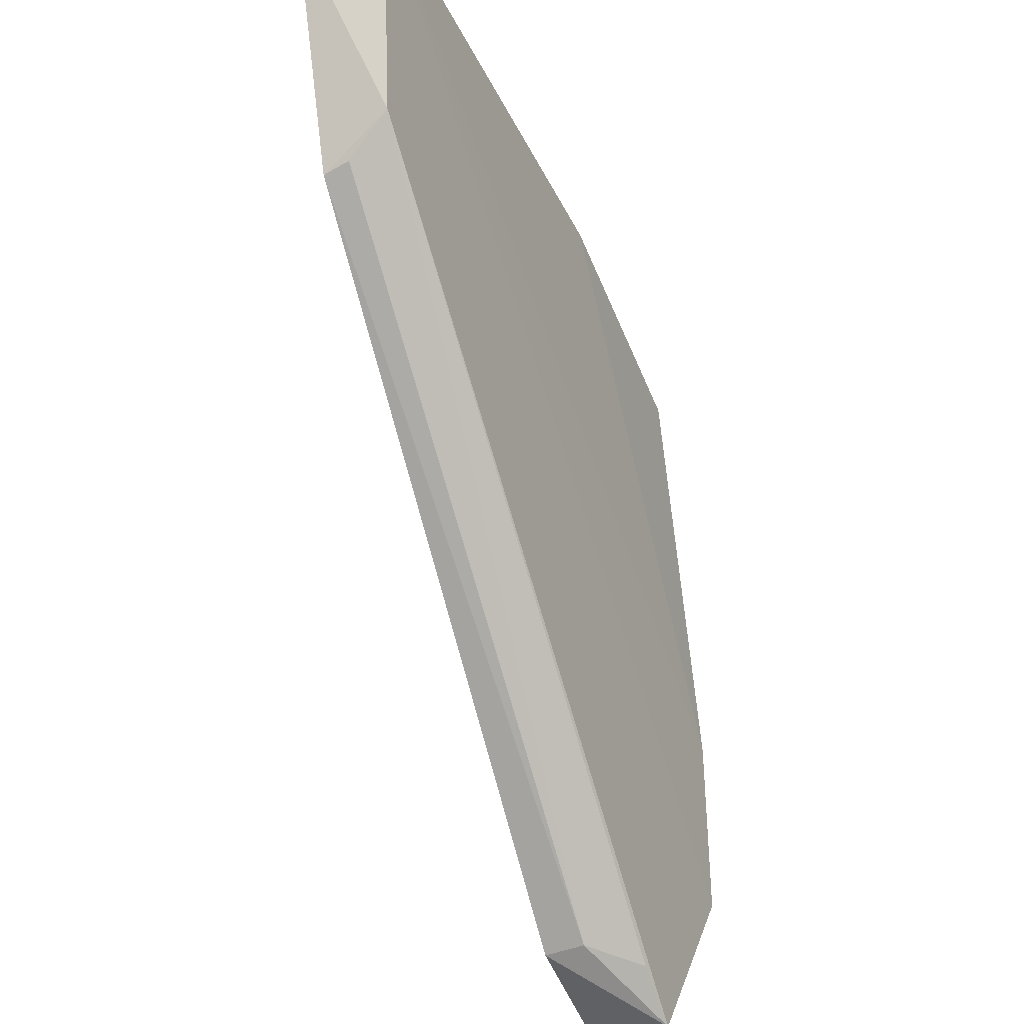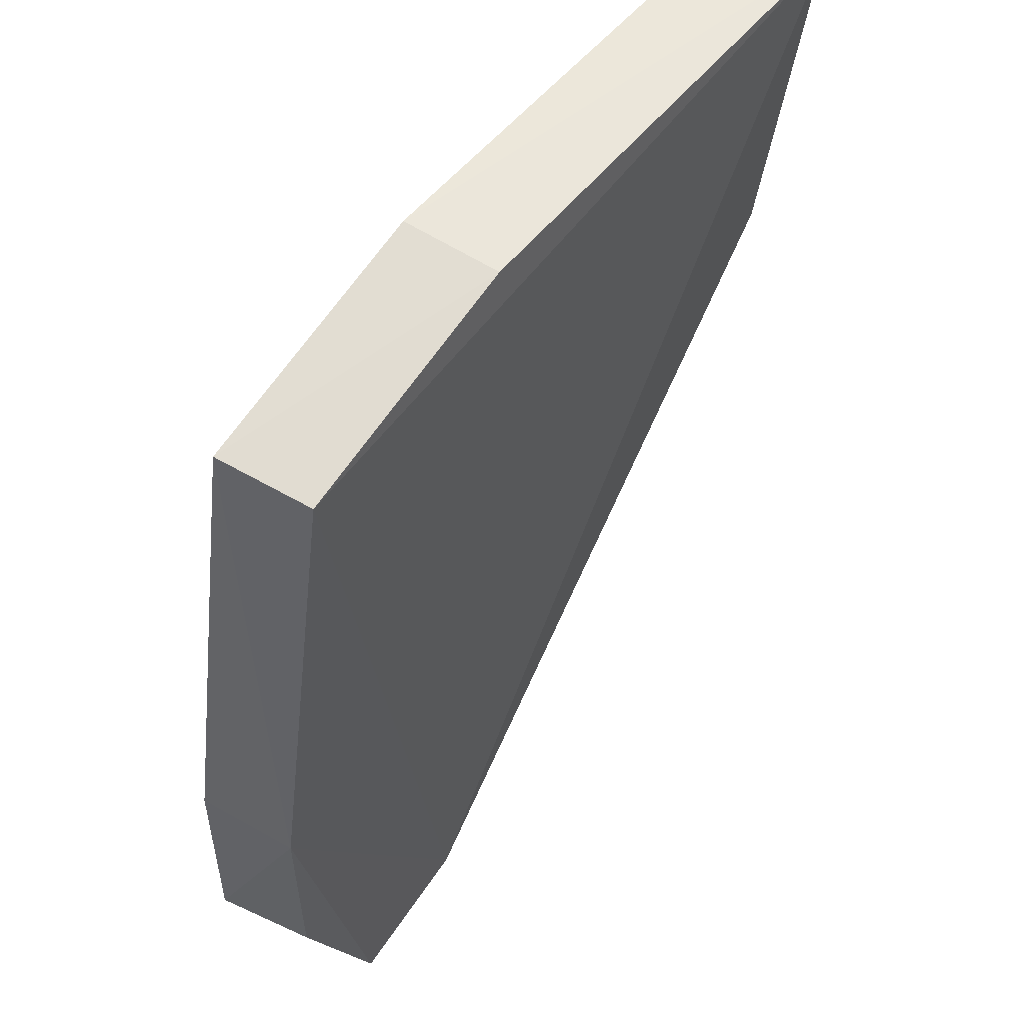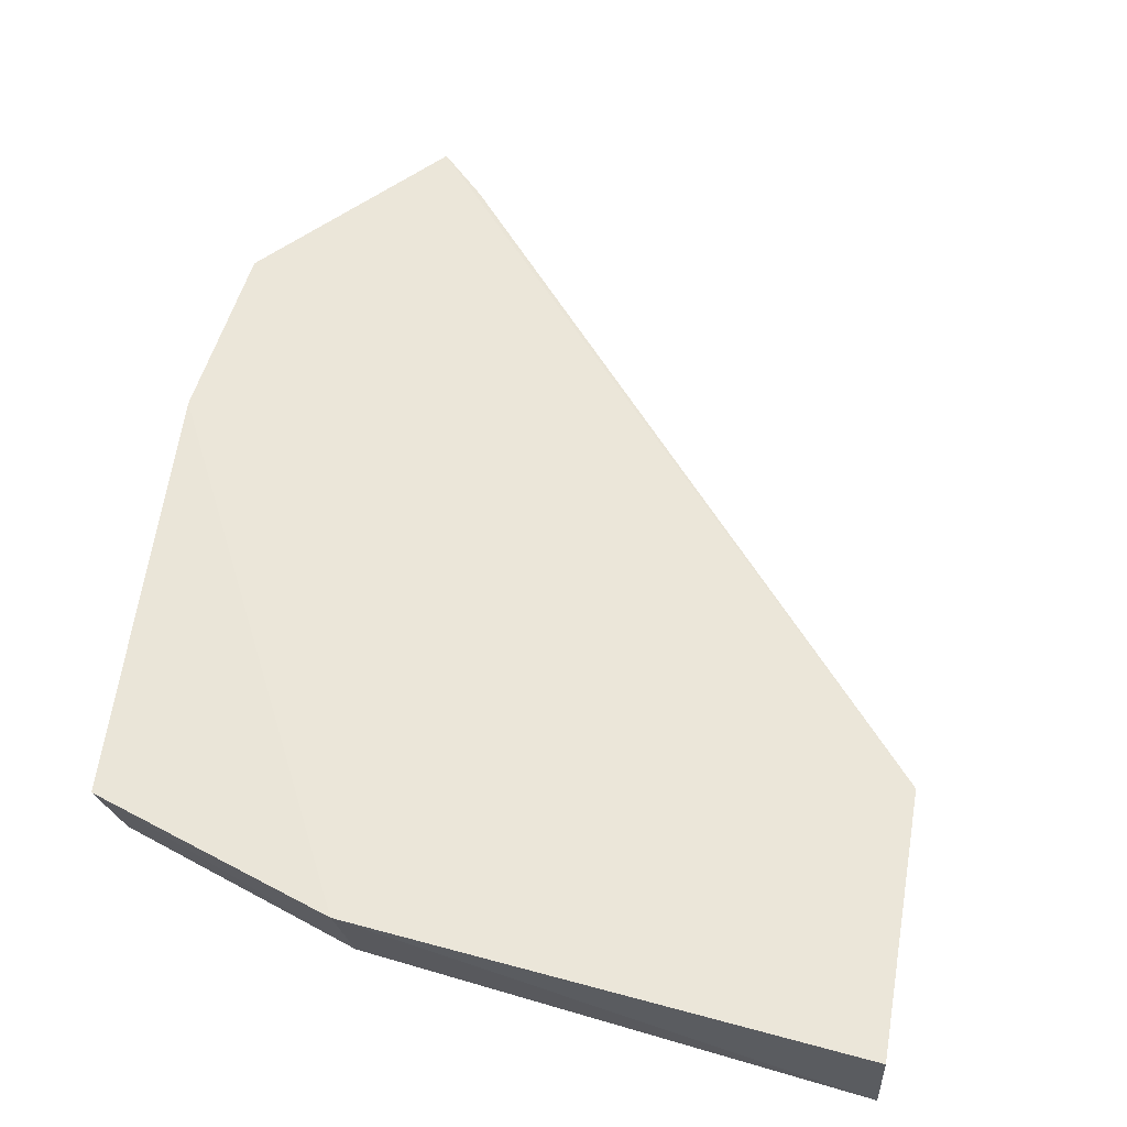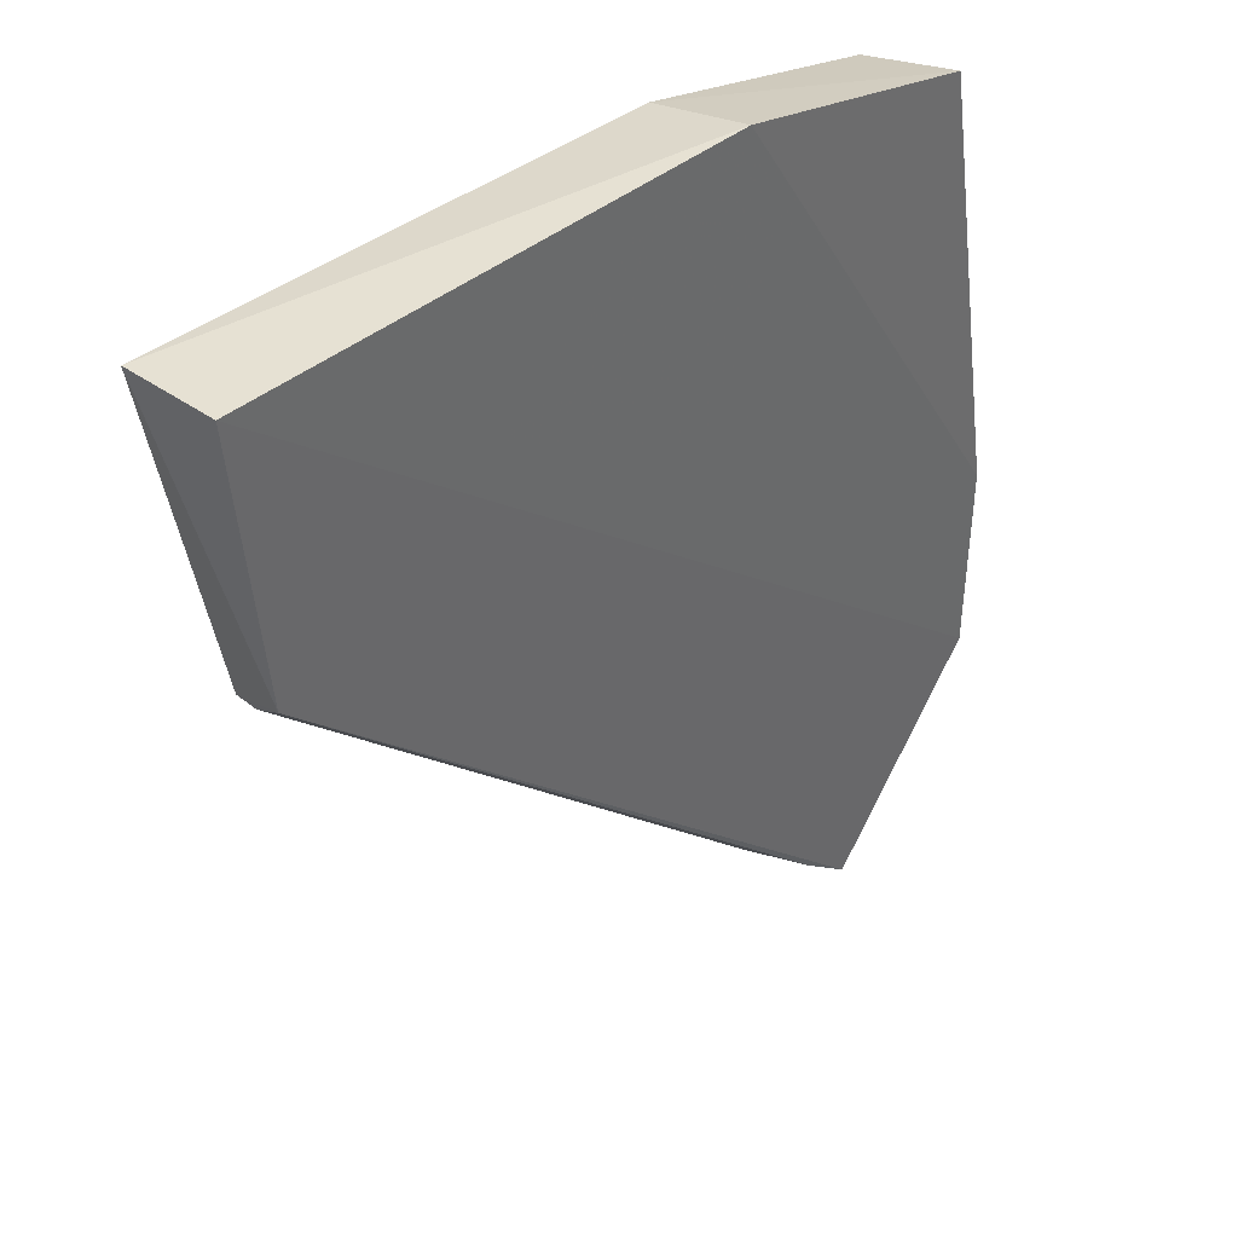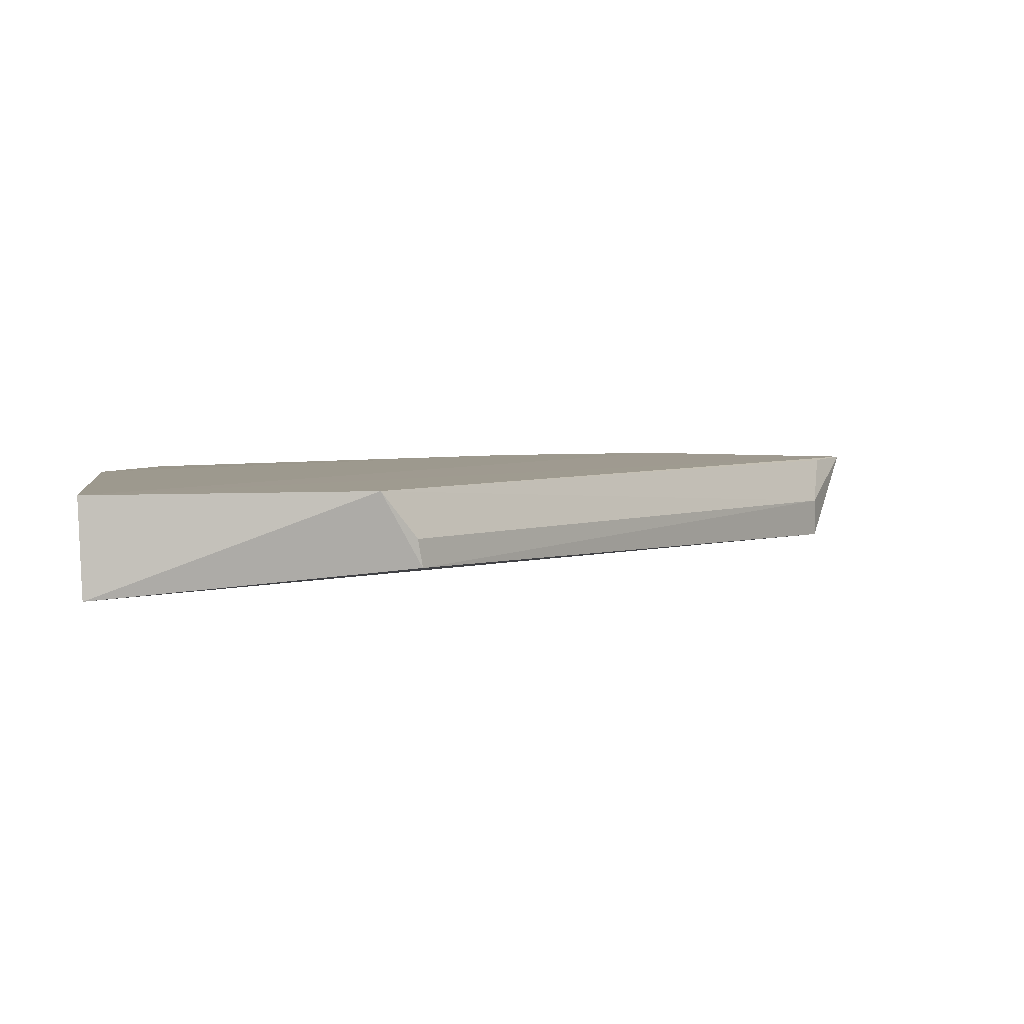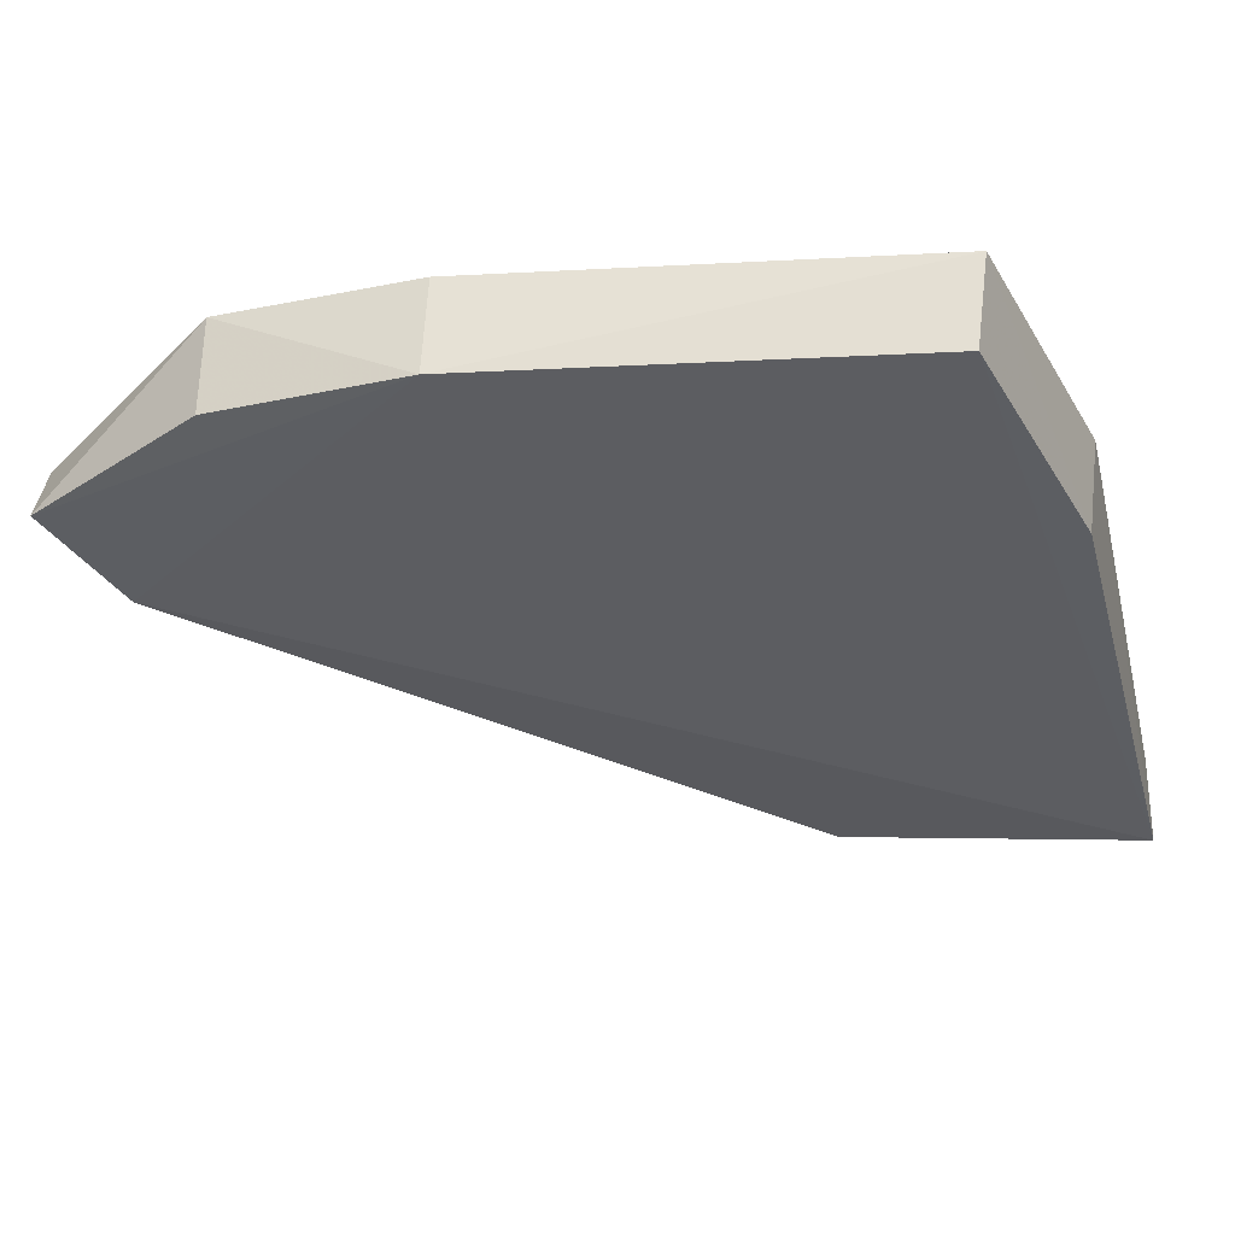
<metadata>
{"format":"obj","ext":"obj","renderer":"f3d","projection":"perspective","resolution":1024,"background":"white","views":[{"elev":-37.4,"azim":-66.7,"up":"+Y"},{"elev":51.0,"azim":126.7,"up":"+Y"},{"elev":56.6,"azim":-164.8,"up":"+Z"},{"elev":41.3,"azim":-45.9,"up":"+Y"},{"elev":3.2,"azim":-98.9,"up":"+Z"},{"elev":-37.2,"azim":103.5,"up":"+Z"}]}
</metadata>
<code>
v 0.08247 0.0863 0.0232
v 0.0862 0.04794 0.02393
v 0.08573 0.05913 0.01809
v 0.03647 0.09019 0.01754
v 0.0366 0.09041 0.02323
v 0.0719 0.03894 0.01833
v 0.08153 0.08536 0.01772
v 0.08645 0.05961 0.0238
v 0.06714 0.09013 0.02337
v 0.07979 0.0365 0.01844
v 0.03894 0.07188 0.02055
v 0.06643 0.08926 0.01781
v 0.08502 0.04745 0.01854
v 0.07697 0.03567 0.02385
v 0.03805 0.07404 0.02328
v 0.03912 0.07158 0.0189
v 0.07173 0.03901 0.0208
v 0.07397 0.03816 0.02369
f 7 1 3
f 7 6 4
f 7 3 6
f 8 2 3
f 8 3 1
f 8 5 2
f 9 4 5
f 9 8 1
f 9 5 8
f 10 6 3
f 12 7 4
f 12 4 9
f 12 9 1
f 12 1 7
f 13 10 3
f 13 3 2
f 13 2 10
f 14 10 2
f 14 6 10
f 14 2 5
f 15 5 4
f 15 14 5
f 16 4 6
f 16 15 4
f 16 11 15
f 17 6 14
f 17 16 6
f 17 11 16
f 17 15 11
f 18 17 14
f 18 14 15
f 18 15 17

</code>
